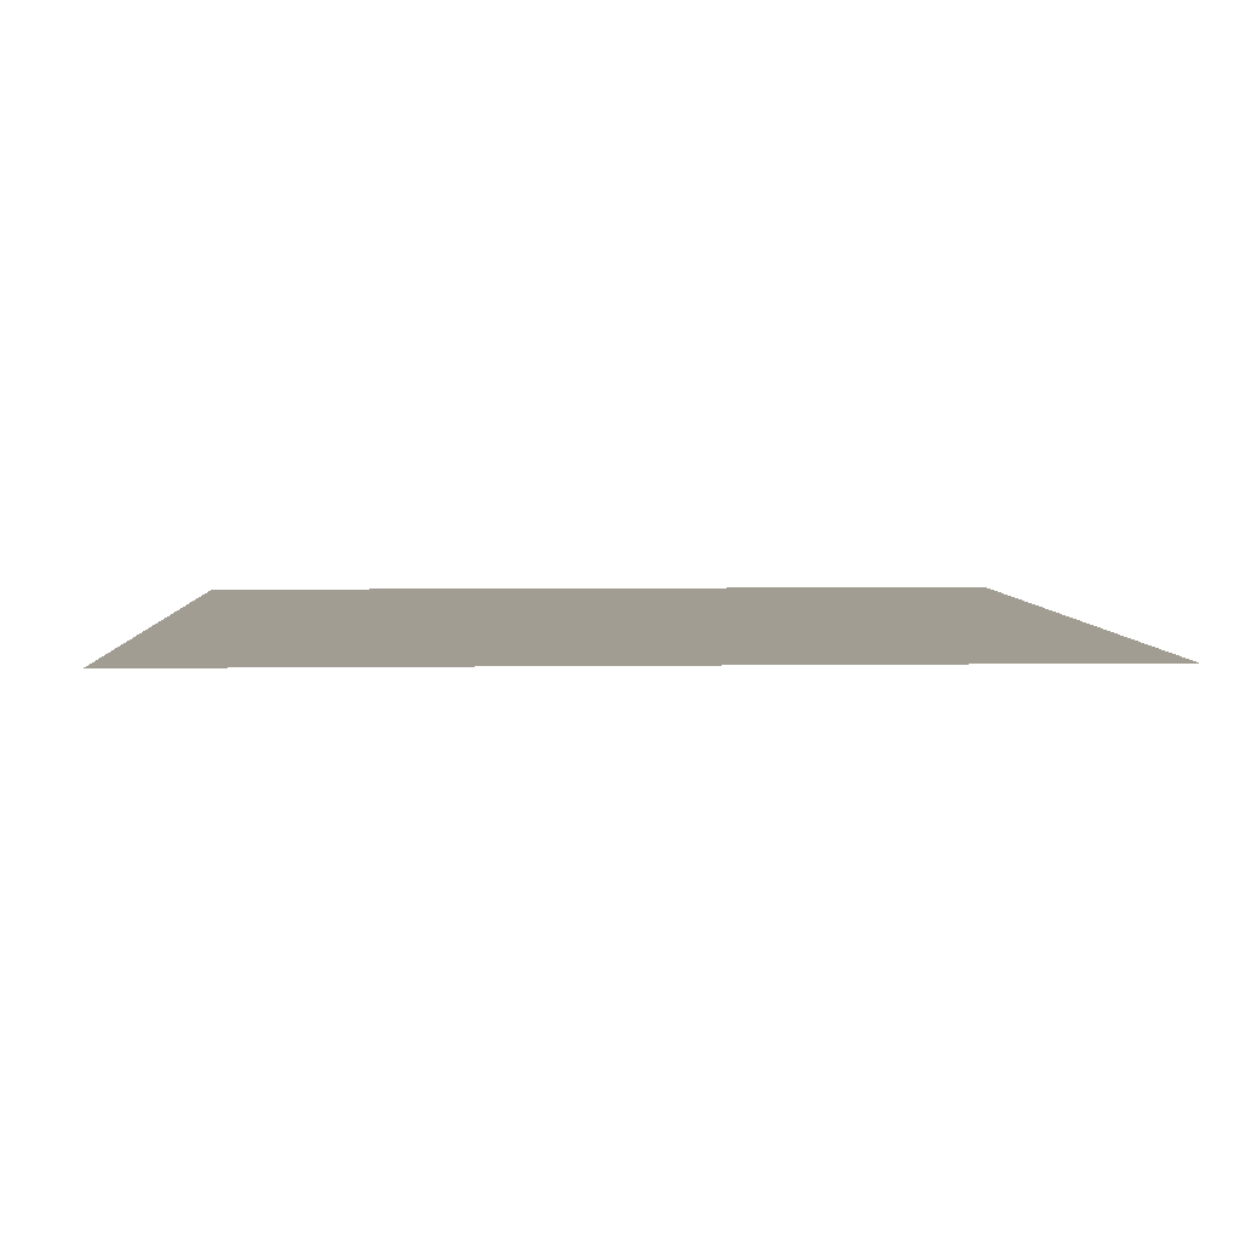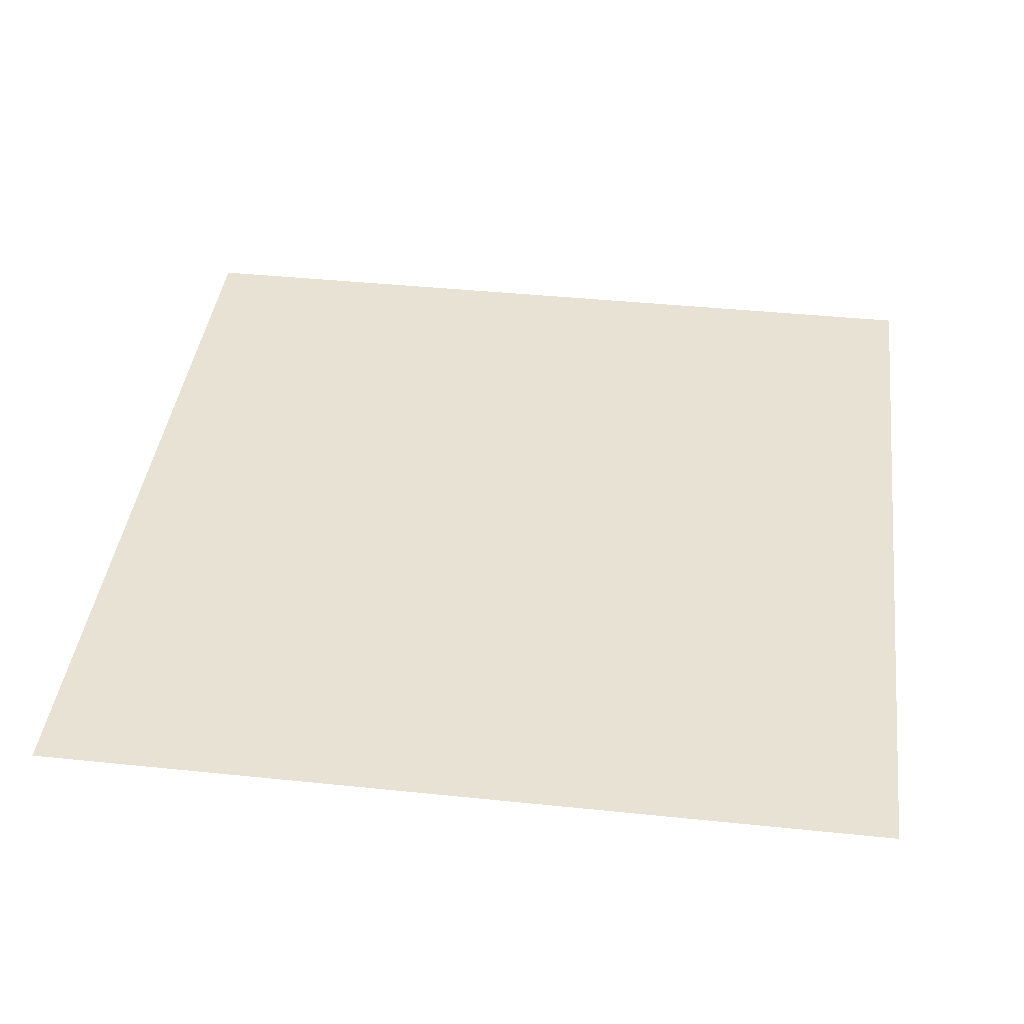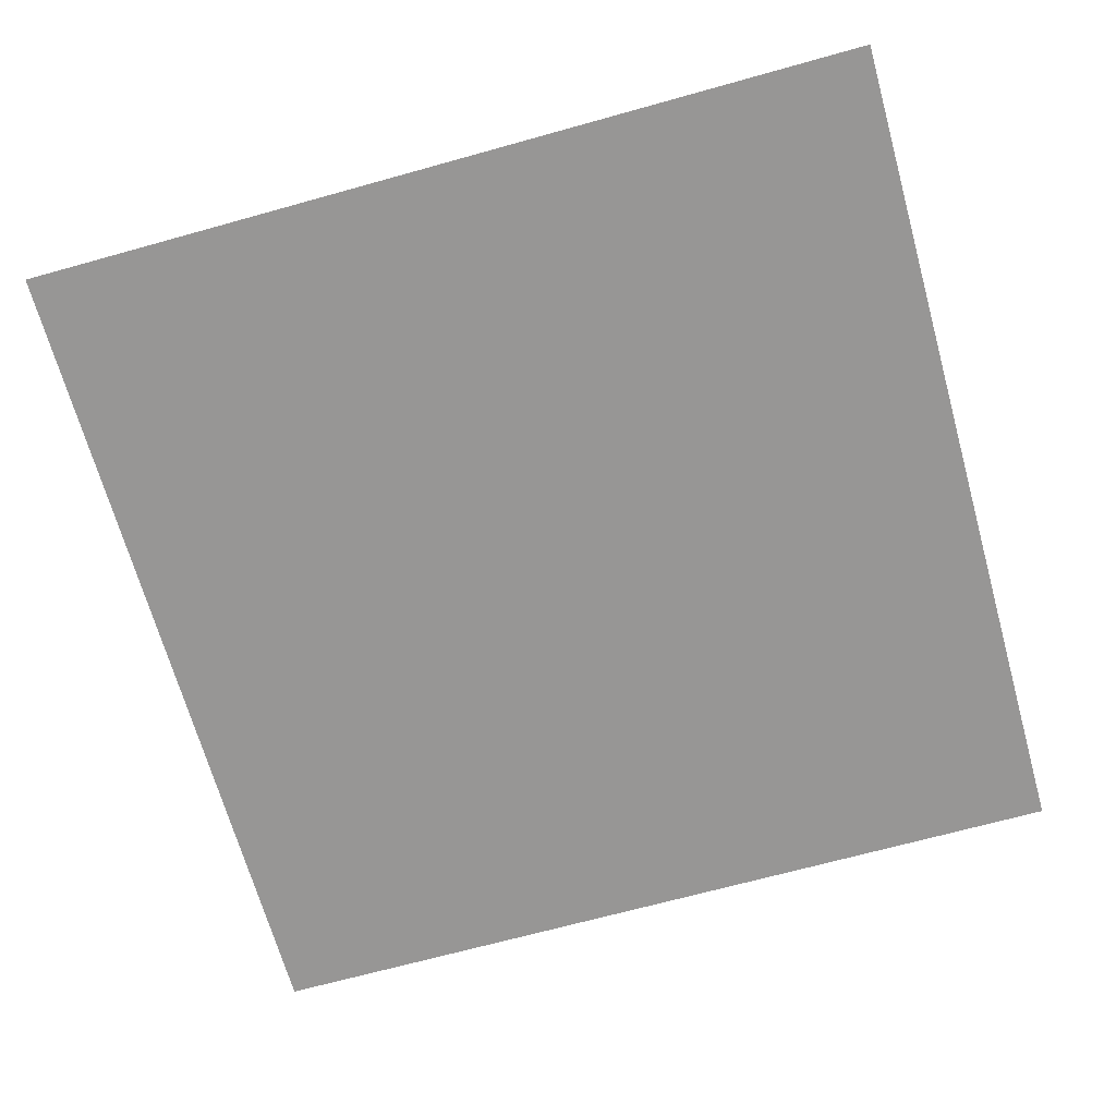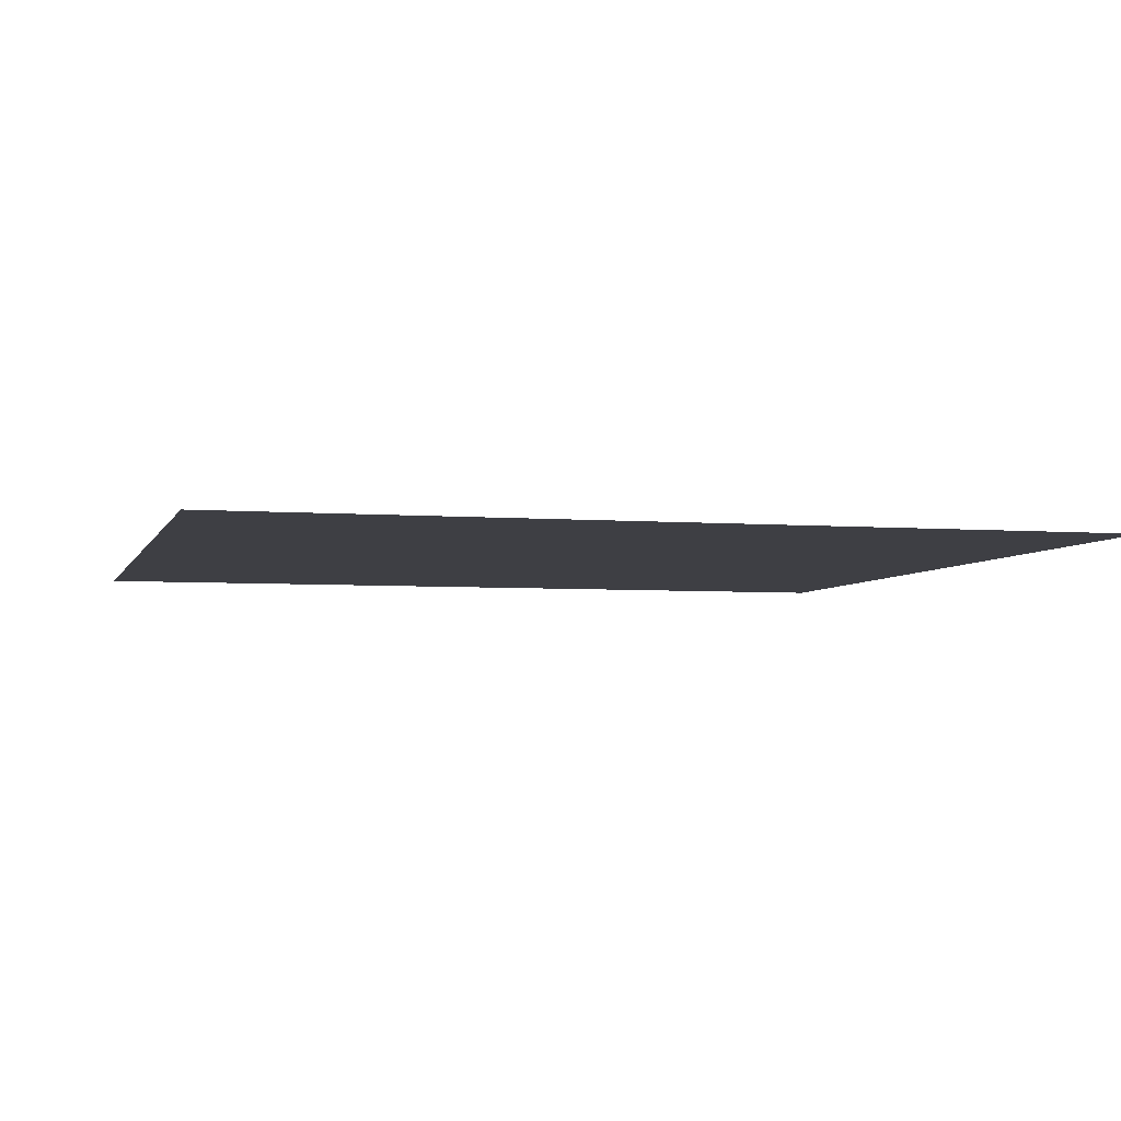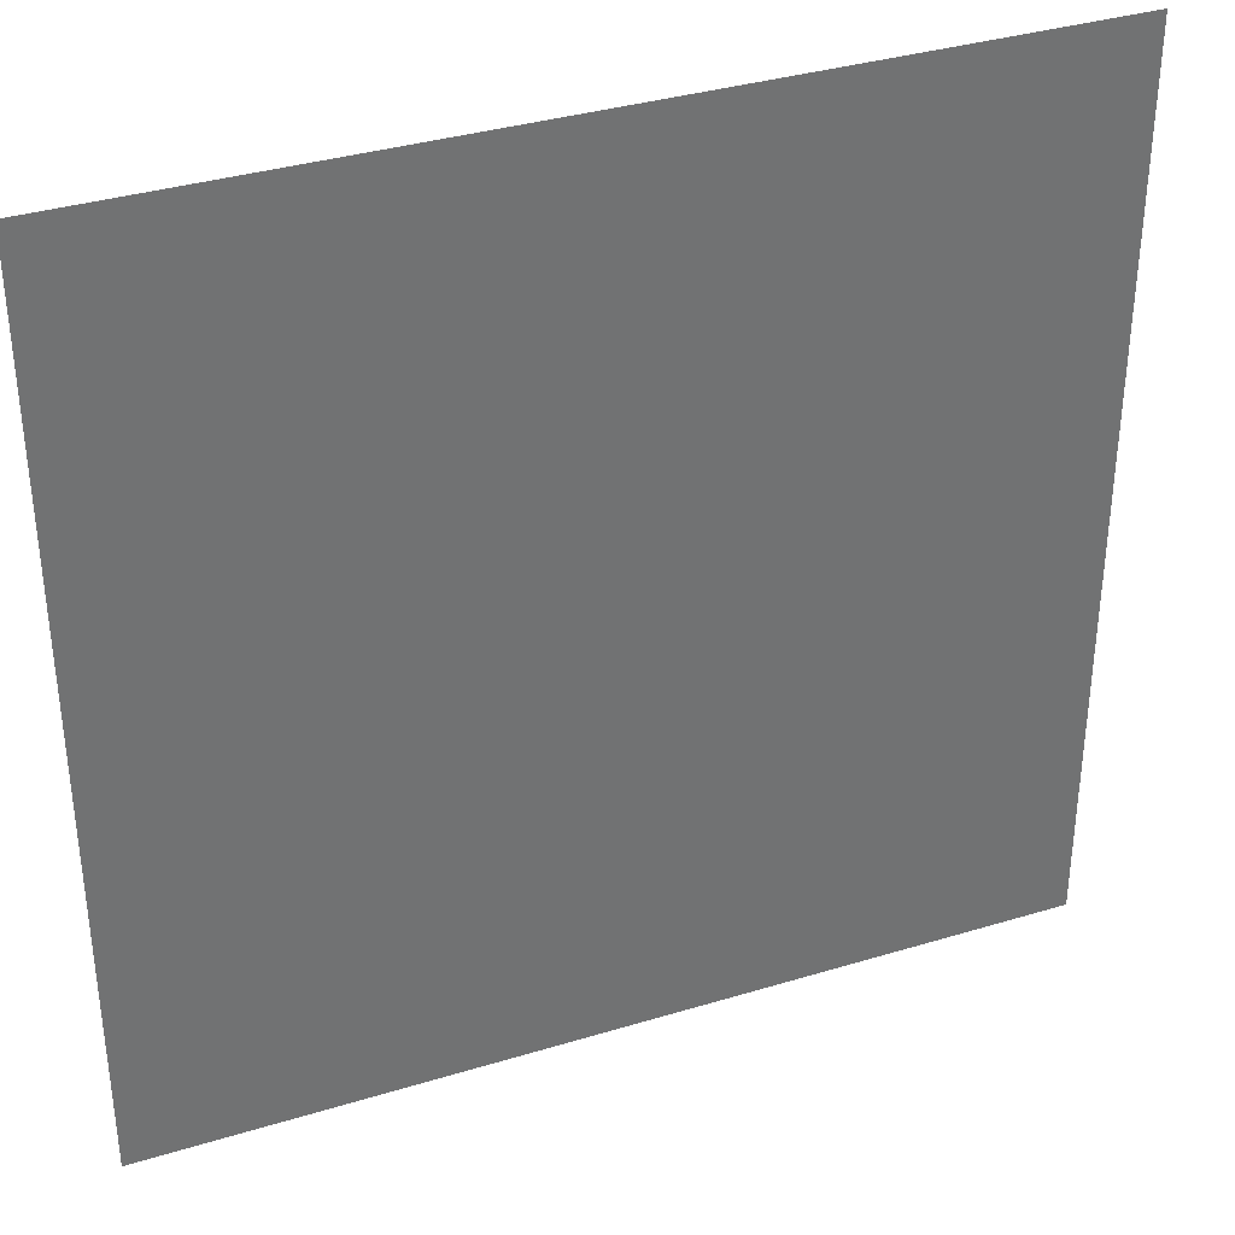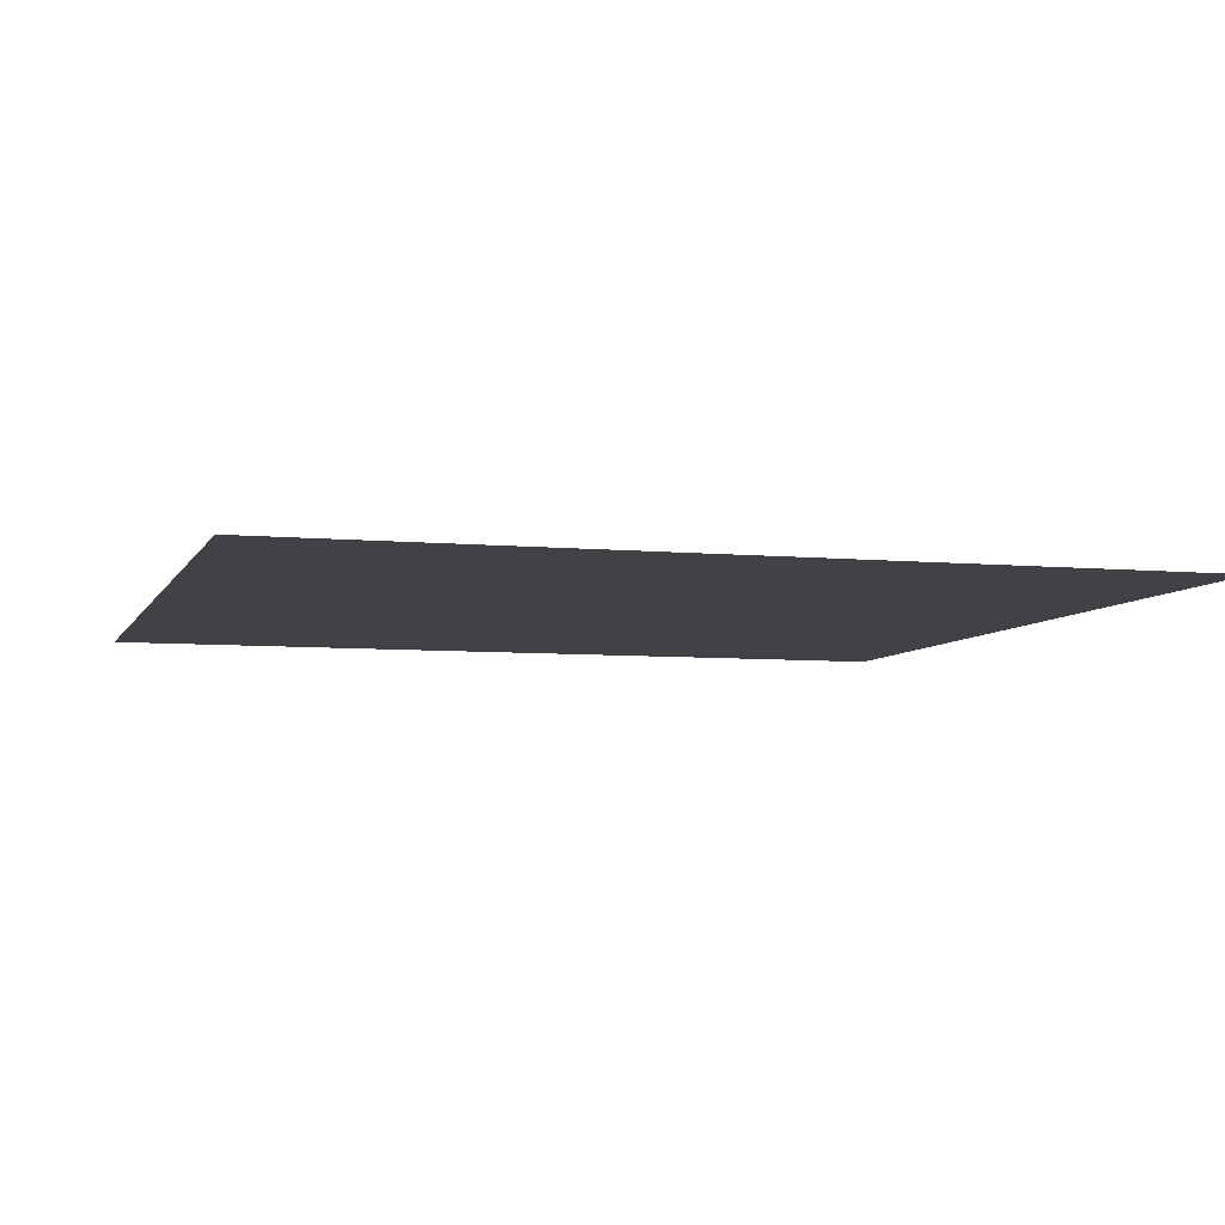
<metadata>
{"format":"obj","ext":"obj","renderer":"f3d","projection":"perspective","resolution":1024,"background":"white","views":[{"elev":4.7,"azim":87.2,"up":"+Y"},{"elev":40.9,"azim":-82.8,"up":"+Y"},{"elev":-68.0,"azim":-74.4,"up":"+Y"},{"elev":-4.5,"azim":165.3,"up":"+Y"},{"elev":35.8,"azim":158.2,"up":"+Z"},{"elev":-6.2,"azim":-106.2,"up":"+Y"}]}
</metadata>
<code>
o Plane.008_Plane.017
v -0.5 0 0.5
v 0.5 0 0.5
v -0.5 0 -0.5
v 0.5 0 -0.5
f 1 2 4 3

</code>
